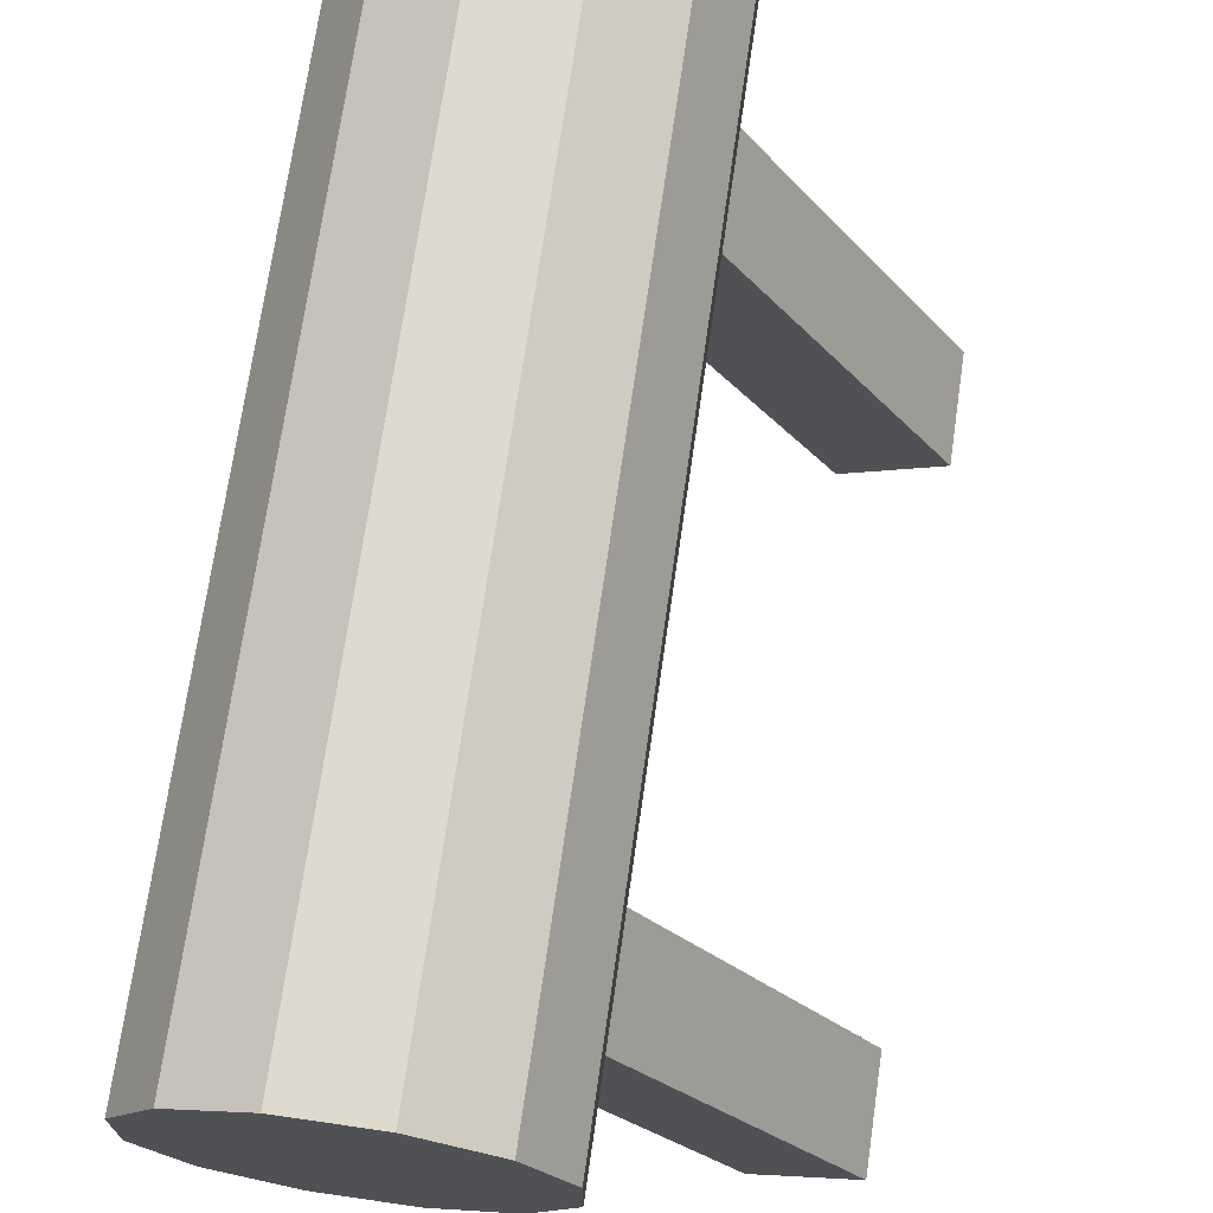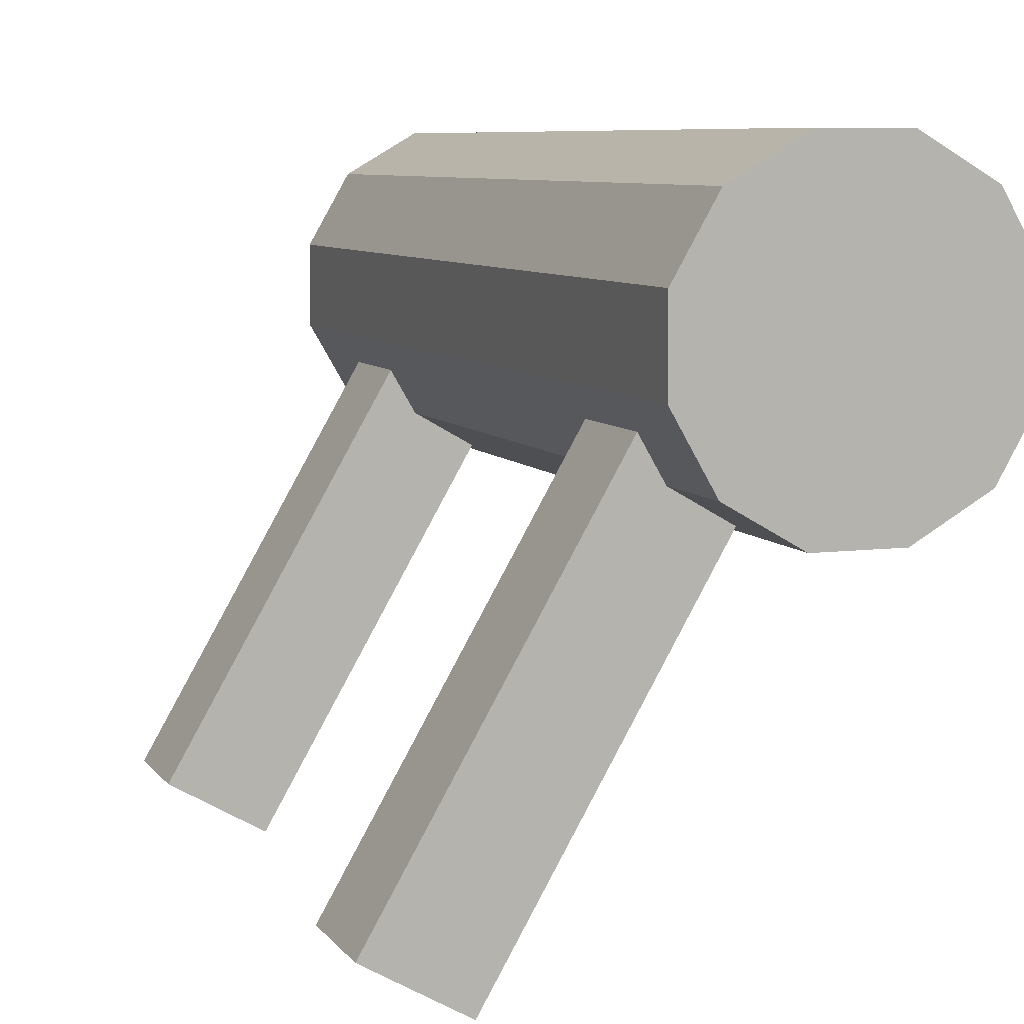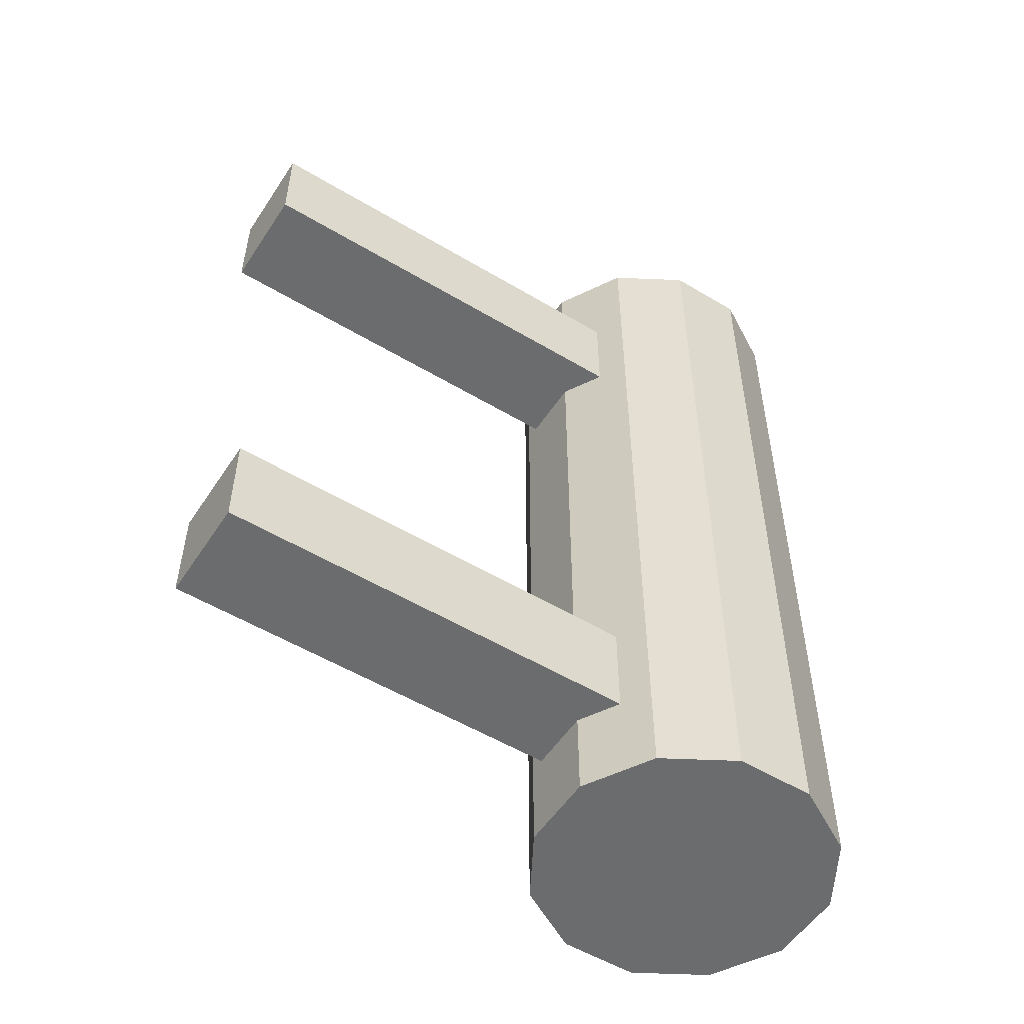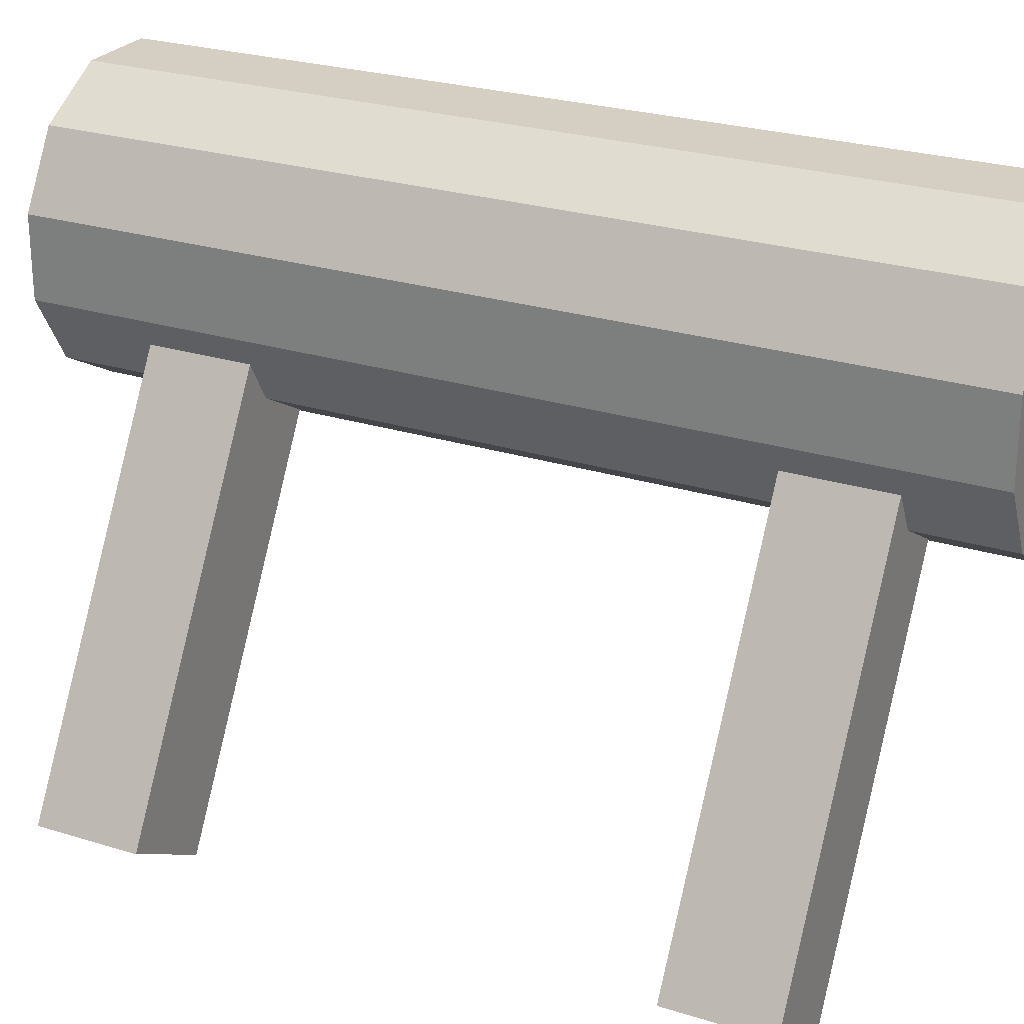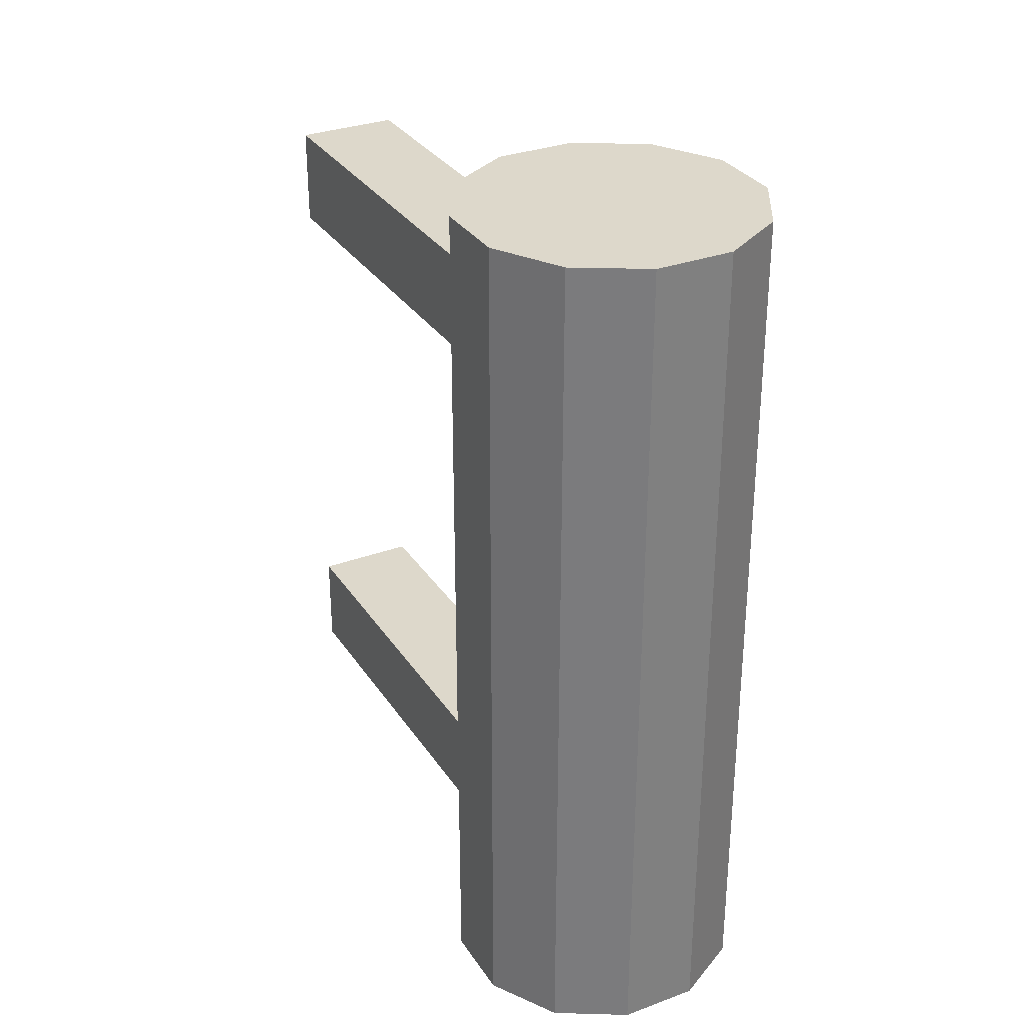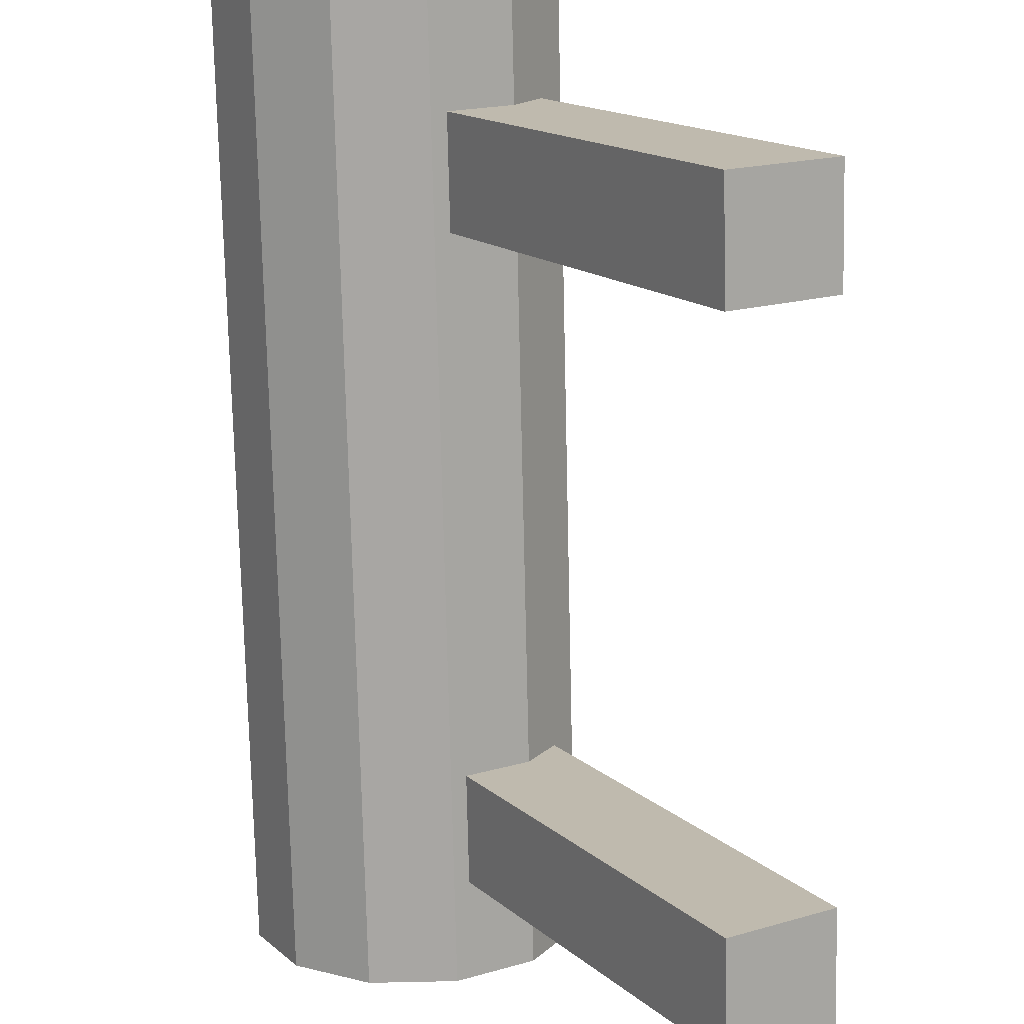
<metadata>
{"format":"obj","ext":"obj","renderer":"f3d","projection":"perspective","resolution":1024,"background":"white","views":[{"elev":71.2,"azim":8.2,"up":"+Y"},{"elev":7.6,"azim":159.9,"up":"+Y"},{"elev":-53.6,"azim":87.4,"up":"+Z"},{"elev":25.6,"azim":116.6,"up":"+Y"},{"elev":31.2,"azim":-177.7,"up":"+Z"},{"elev":-74.3,"azim":1.3,"up":"+Y"}]}
</metadata>
<code>
g default
v -0.1972 0.2214 -0.175
v -0.2151 0.2524 -0.175
v -0.2461 0.2704 -0.175
v -0.282 0.2704 -0.175
v -0.313 0.2524 -0.175
v -0.3309 0.2214 -0.175
v -0.3309 0.1856 -0.175
v -0.313 0.1545 -0.175
v -0.282 0.1366 -0.175
v -0.2461 0.1366 -0.175
v -0.2151 0.1545 -0.175
v -0.1972 0.1856 -0.175
v -0.1972 0.2214 0.2258
v -0.2151 0.2524 0.2258
v -0.2461 0.2704 0.2258
v -0.282 0.2704 0.2258
v -0.313 0.2524 0.2258
v -0.3309 0.2214 0.2258
v -0.3309 0.1856 0.2258
v -0.313 0.1545 0.2258
v -0.282 0.1366 0.2258
v -0.2461 0.1366 0.2258
v -0.2151 0.1545 0.2258
v -0.1972 0.1856 0.2258
v -0.1486 -0.01856 0.1771
v -0.1078 0.005008 0.1771
v -0.2461 0.1502 0.1771
v -0.2052 0.1738 0.1771
v -0.2461 0.1502 0.1313
v -0.2052 0.1738 0.1313
v -0.1486 -0.01856 0.1313
v -0.1078 0.005008 0.1313
v -0.1486 -0.01856 -0.08748
v -0.1078 0.005008 -0.08748
v -0.2461 0.1502 -0.08748
v -0.2052 0.1738 -0.08748
v -0.2461 0.1502 -0.1333
v -0.2052 0.1738 -0.1333
v -0.1486 -0.01856 -0.1333
v -0.1078 0.005008 -0.1333
g pCylinder2
f 1 2 14 13
f 2 3 15 14
f 3 4 16 15
f 4 5 17 16
f 5 6 18 17
f 6 7 19 18
f 7 8 20 19
f 8 9 21 20
f 9 10 22 21
f 10 11 23 22
f 11 12 24 23
f 12 1 13 24
f 1 12 11 10 9 8 7 6 5 4 3 2
f 13 14 15 16 17 18 19 20 21 22 23 24
f 25 26 28 27
f 27 28 30 29
f 29 30 32 31
f 31 32 26 25
f 26 32 30 28
f 31 25 27 29
f 33 34 36 35
f 35 36 38 37
f 37 38 40 39
f 39 40 34 33
f 34 40 38 36
f 39 33 35 37

</code>
